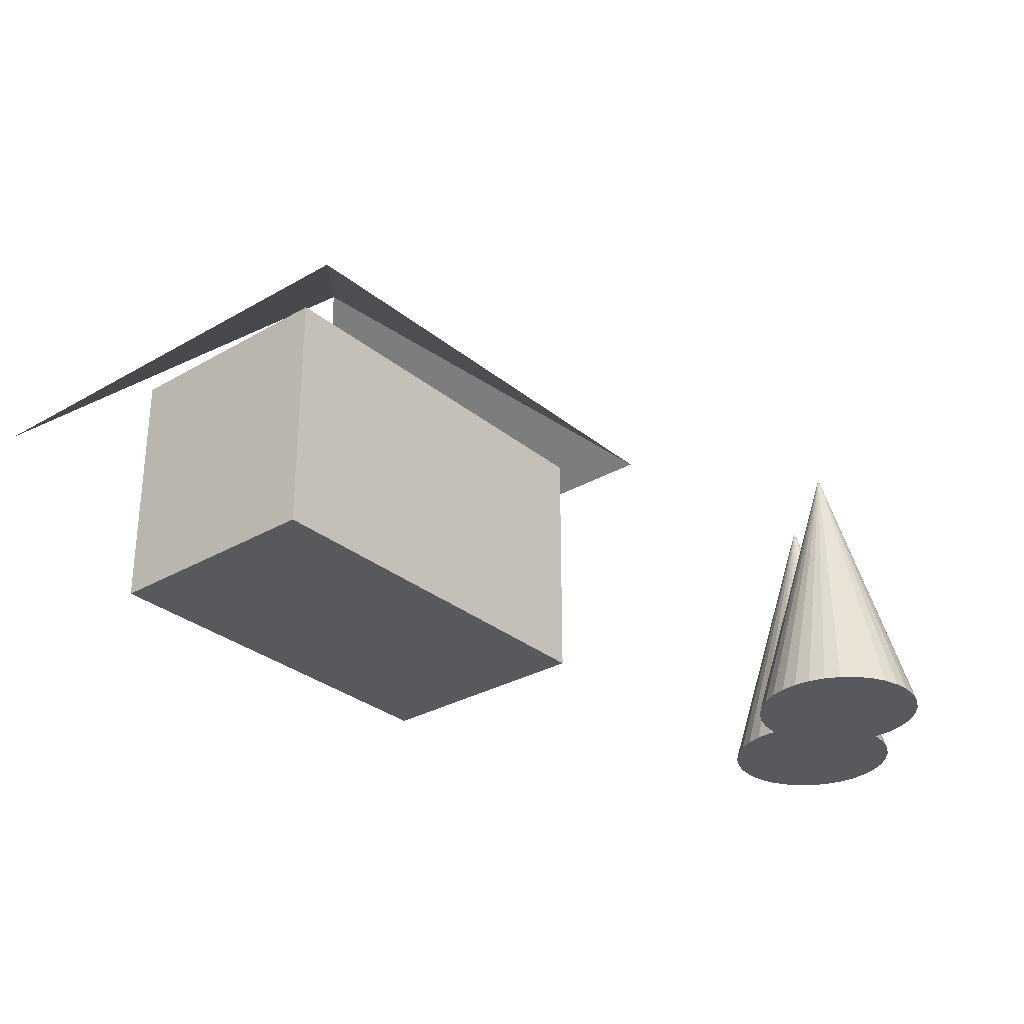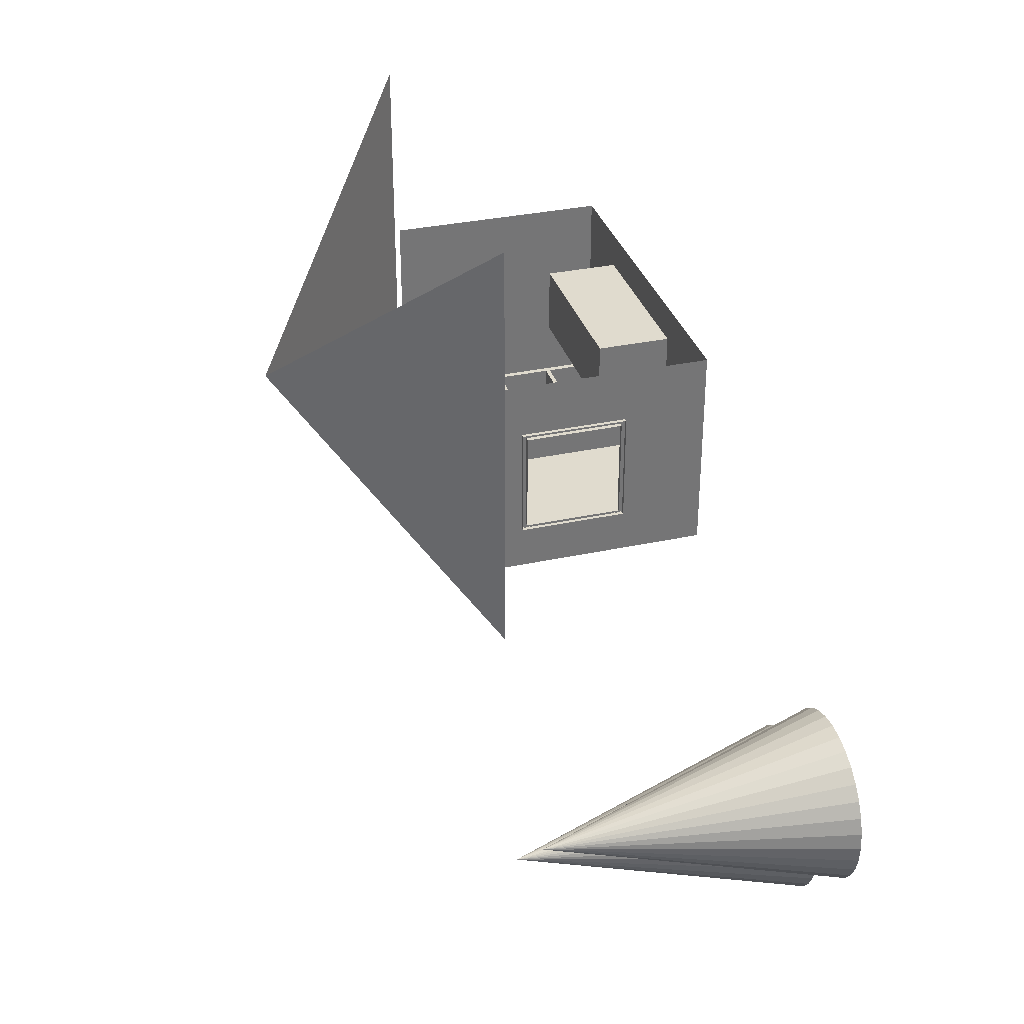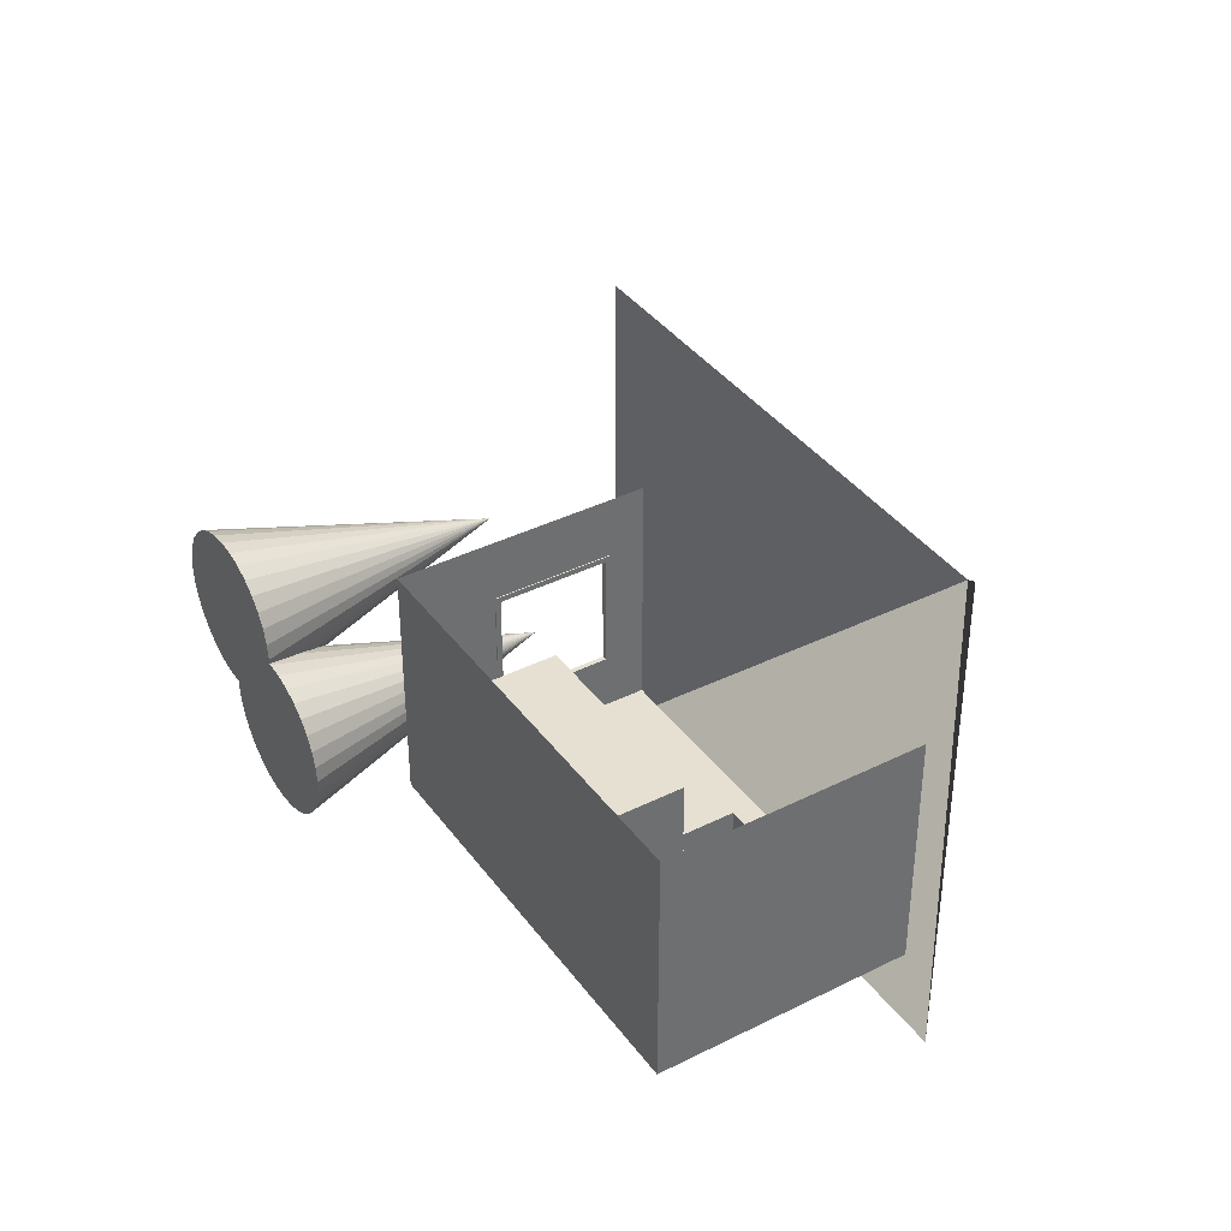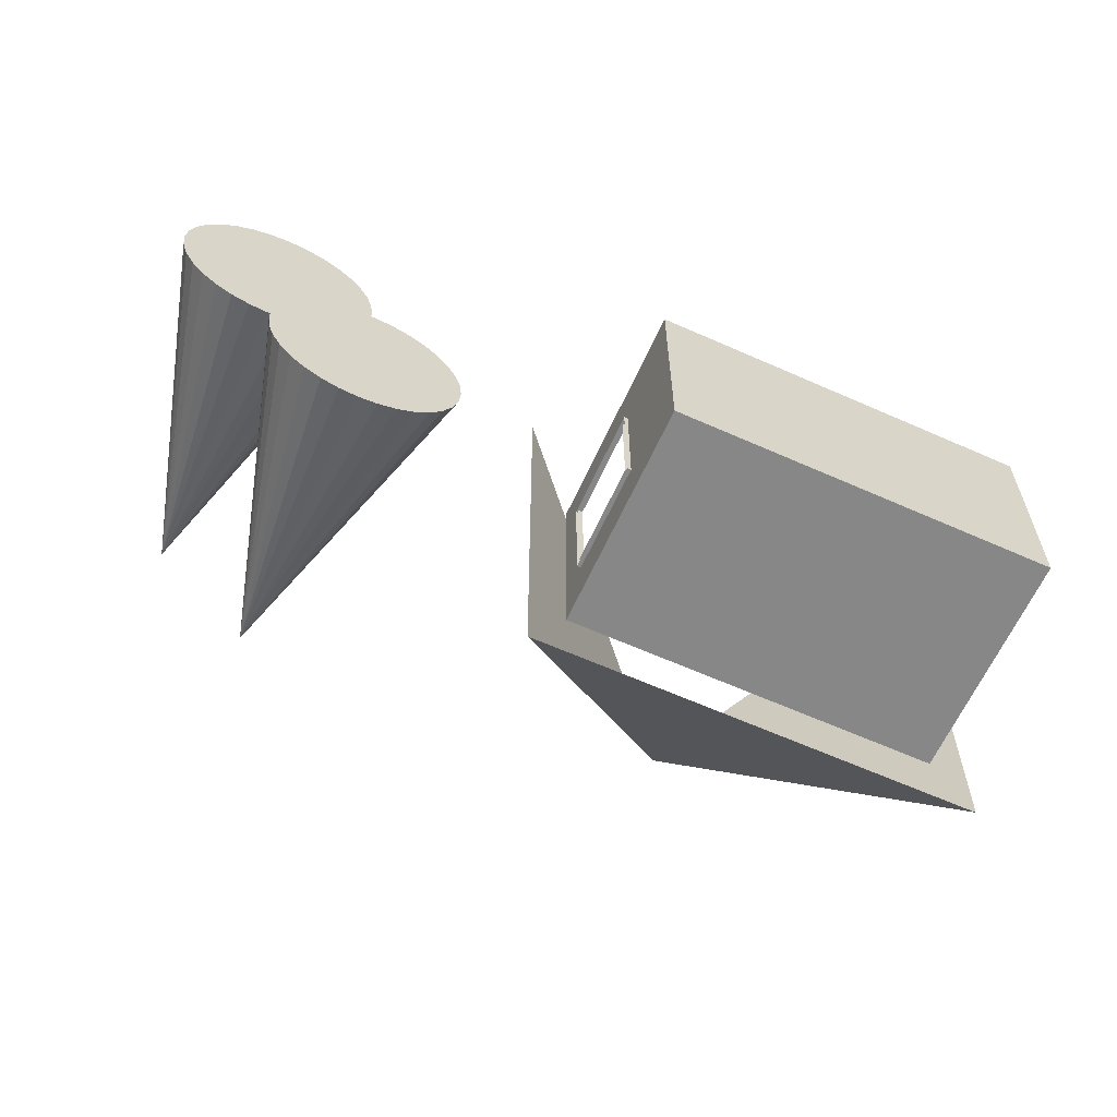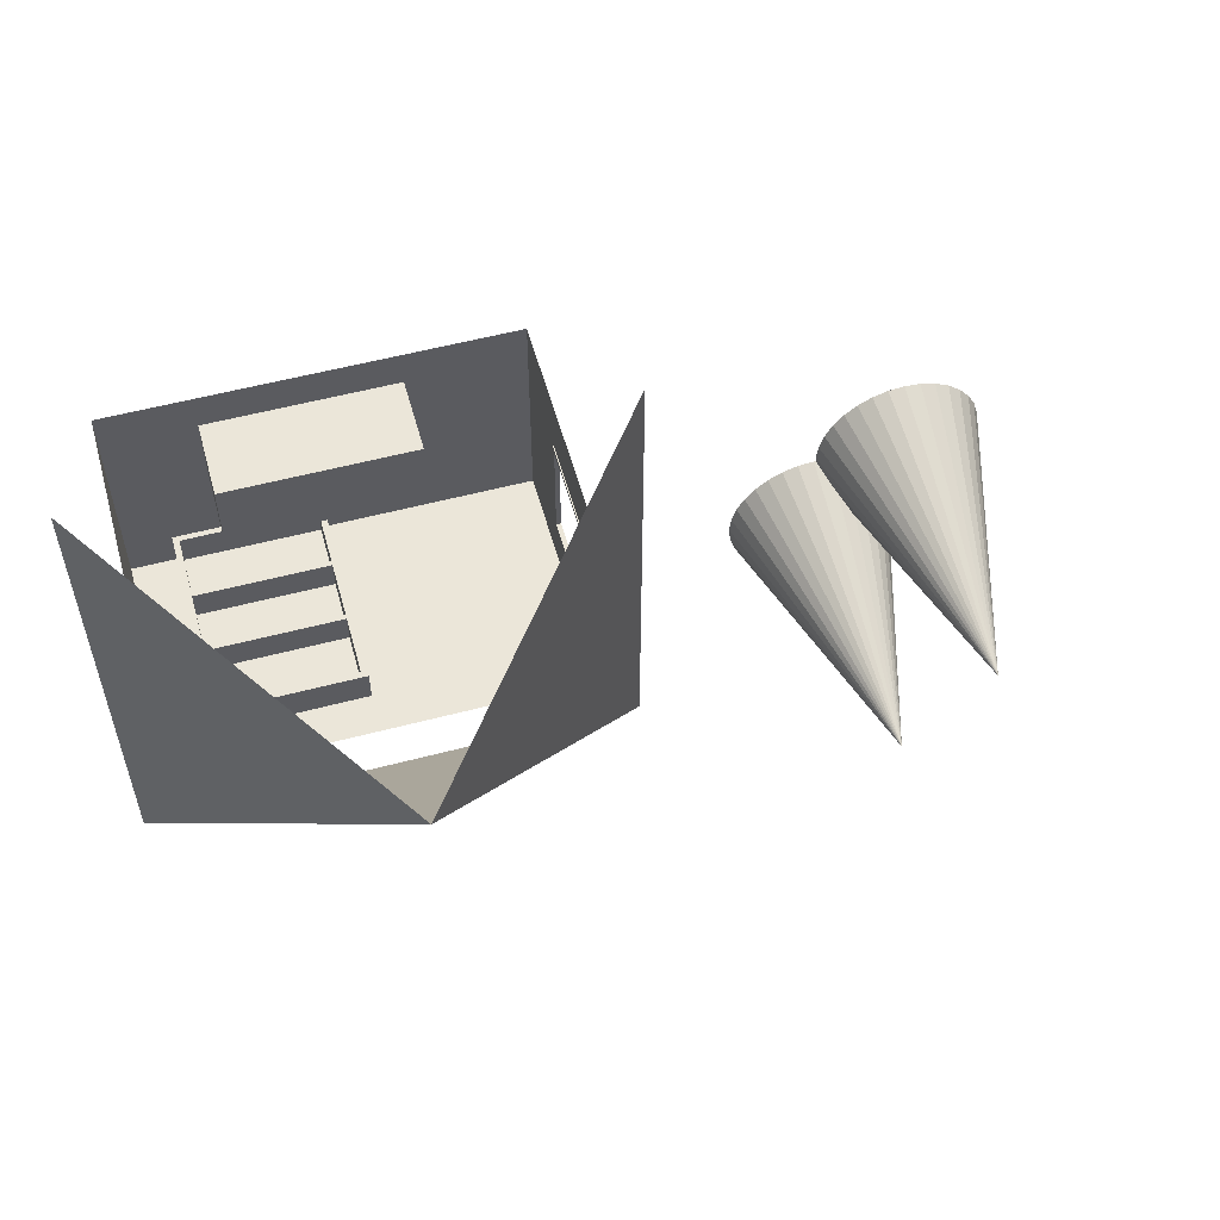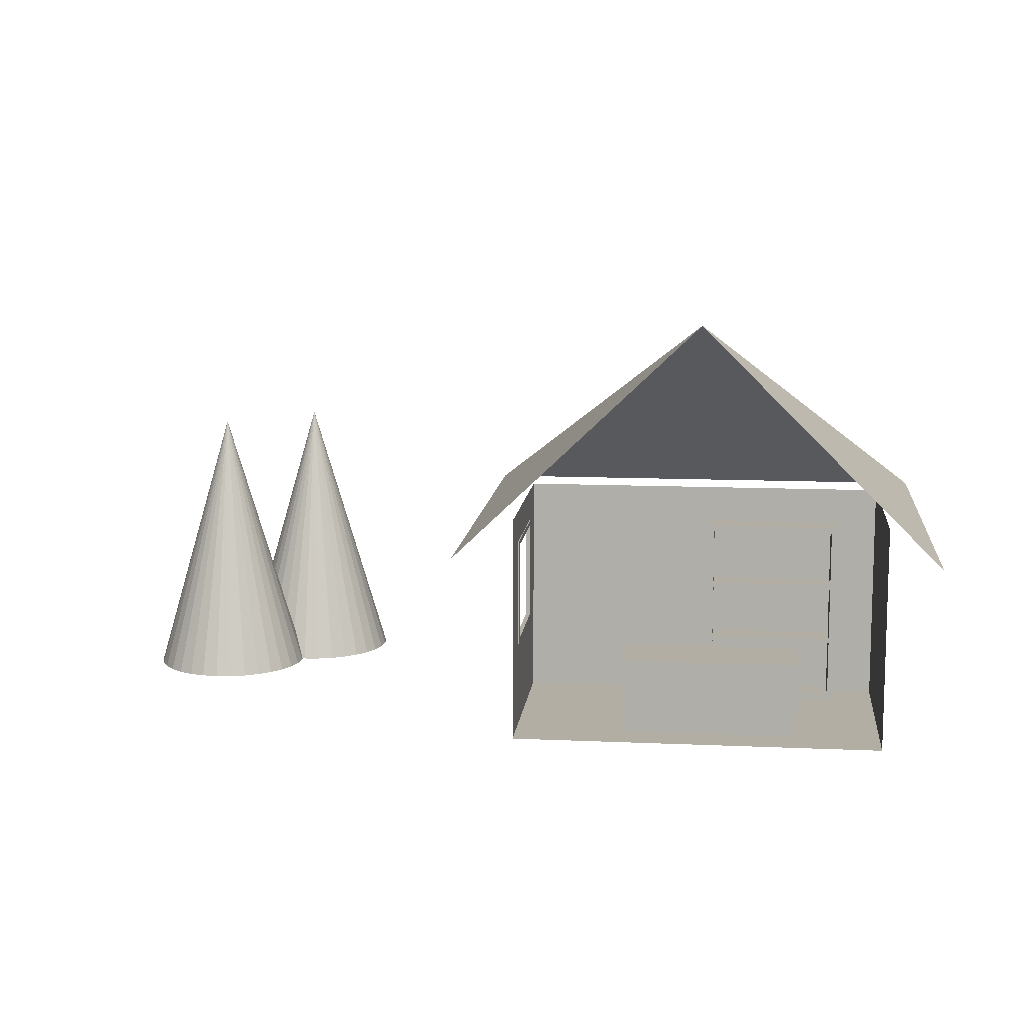
<metadata>
{"format":"obj","ext":"obj","renderer":"f3d","projection":"perspective","resolution":1024,"background":"white","views":[{"elev":-30.2,"azim":130.2,"up":"+Y"},{"elev":33.6,"azim":-106.4,"up":"+Z"},{"elev":38.3,"azim":57.7,"up":"+Z"},{"elev":-62.6,"azim":-24.3,"up":"+Z"},{"elev":55.7,"azim":164.5,"up":"+Z"},{"elev":11.0,"azim":6.3,"up":"+Y"}]}
</metadata>
<code>
o Desk
v 1.055 0.9033 -1.108
v 1.055 0.01643 -1.108
v 1.055 0.9033 -0.3024
v 1.055 0.01643 -0.3024
v -1.046 0.9033 -1.108
v -1.046 0.01643 -1.108
v -1.046 0.9033 -0.3024
v -1.046 0.01643 -0.3024
f 5 3 1
f 3 8 4
f 7 6 8
f 2 8 6
f 1 4 2
f 5 2 6
f 5 7 3
f 3 7 8
f 7 5 6
f 2 4 8
f 1 3 4
f 5 1 2
o ShelfRight
v -0.05556 0.00313 -2.033
v -0.05556 2.244 -2.033
v -0.05556 0.00313 -2.41
v -0.05556 2.244 -2.41
v 1.564 0.00313 -2.033
v 1.564 2.244 -2.033
v 1.564 0.00313 -2.41
v 1.564 2.244 -2.41
v -0.05556 0.7463 -2.033
v -0.05556 1.5 -2.033
v 1.564 1.5 -2.033
v 1.564 0.7463 -2.033
v 0.01342 0.7994 -2.033
v 0.01342 1.447 -2.033
v 1.495 1.447 -2.033
v 1.495 0.7994 -2.033
v 0.01342 0.06501 -2.033
v 1.495 0.06501 -2.033
v 0.01342 0.7463 -2.033
v 1.495 0.7463 -2.033
v 1.495 2.177 -2.033
v 0.01342 2.177 -2.033
v 1.495 1.5 -2.033
v 0.01342 1.5 -2.033
v 0.01342 0.7994 -2.378
v 0.01342 1.447 -2.378
v 1.495 1.447 -2.378
v 1.495 0.7994 -2.378
v 0.01342 0.06501 -2.378
v 1.495 0.06501 -2.378
v 0.01342 0.7463 -2.378
v 1.495 0.7463 -2.378
v 1.495 2.177 -2.378
v 0.01342 2.177 -2.378
v 1.495 1.5 -2.378
v 0.01342 1.5 -2.378
f 10 11 9
f 12 15 11
f 16 13 15
f 19 29 31
f 15 9 11
f 12 14 16
f 18 23 19
f 13 19 20
f 10 17 18
f 20 26 13
f 23 36 24
f 19 24 20
f 20 21 17
f 17 22 18
f 32 42 30
f 20 27 28
f 13 25 9
f 17 25 27
f 25 39 27
f 18 31 32
f 10 29 14
f 18 30 10
f 35 33 36
f 38 39 37
f 42 43 41
f 26 37 25
f 29 43 31
f 24 33 21
f 27 40 28
f 30 41 29
f 22 35 23
f 28 38 26
f 31 44 32
f 21 34 22
f 10 12 11
f 12 16 15
f 16 14 13
f 19 14 29
f 15 13 9
f 12 10 14
f 18 22 23
f 13 14 19
f 10 9 17
f 20 28 26
f 23 35 36
f 19 23 24
f 20 24 21
f 17 21 22
f 32 44 42
f 20 17 27
f 13 26 25
f 17 9 25
f 25 37 39
f 18 19 31
f 10 30 29
f 18 32 30
f 35 34 33
f 38 40 39
f 42 44 43
f 26 38 37
f 29 41 43
f 24 36 33
f 27 39 40
f 30 42 41
f 22 34 35
f 28 40 38
f 31 43 44
f 21 33 34
o Building
v -2.341 0.000924 0.09674
v -2.341 2.674 0.09674
v -2.341 0.000924 -2.421
v -2.341 2.674 -2.421
v 2.056 0.000924 0.09674
v 2.056 2.674 0.09674
v 2.056 0.000924 -2.421
v 2.056 2.674 -2.421
v -2.341 0.000924 -0.5542
v -2.341 2.674 -0.5542
v 2.056 0.000924 -0.5542
v 2.056 2.674 -0.5542
v -2.341 2.674 -1.874
v 2.056 0.000924 -1.874
v -2.341 0.000924 -1.874
v 2.056 2.674 -1.874
v -2.341 1.019 0.09674
v -2.341 1.019 -2.421
v 2.056 1.019 -2.421
v 2.056 1.019 0.09674
v 2.056 1.019 -0.5542
v -2.341 1.019 -0.5542
v 2.056 1.019 -1.874
v -2.341 1.019 -1.874
v -2.341 2.288 0.09674
v -2.341 2.288 -2.421
v 2.056 2.288 -2.421
v 2.056 2.288 0.09674
v 2.056 2.288 -0.5542
v -2.341 2.288 -0.5542
v 2.056 2.288 -1.874
v -2.341 2.288 -1.874
f 57 70 76
f 48 71 70
f 56 72 73
f 55 45 53
f 58 53 59
f 60 73 75
f 46 74 69
f 52 75 71
f 51 59 47
f 54 76 74
f 66 59 53
f 63 58 51
f 61 53 45
f 67 55 58
f 65 49 55
f 62 51 47
f 68 47 59
f 71 67 63
f 69 66 61
f 75 65 67
f 73 64 65
f 70 63 62
f 76 62 68
f 57 48 70
f 48 52 71
f 56 50 72
f 55 49 45
f 58 55 53
f 60 56 73
f 46 54 74
f 52 60 75
f 51 58 59
f 54 57 76
f 66 68 59
f 63 67 58
f 61 66 53
f 67 65 55
f 65 64 49
f 62 63 51
f 68 62 47
f 71 75 67
f 69 74 66
f 75 73 65
f 73 72 64
f 70 71 63
f 76 70 62
o Window
v -2.384 1.01 -0.5538
v -2.384 2.294 -0.5538
v -2.384 1.01 -1.881
v -2.384 2.294 -1.881
v -2.331 1.01 -0.5538
v -2.331 2.294 -0.5538
v -2.331 1.01 -1.881
v -2.331 2.294 -1.881
v -2.331 2.238 -1.823
v -2.331 1.066 -1.823
v -2.331 1.066 -0.6122
v -2.331 2.238 -0.6122
v -2.383 2.238 -1.823
v -2.383 1.066 -1.823
v -2.383 1.066 -0.6122
v -2.383 2.238 -0.6122
f 80 83 79
f 81 88 82
f 82 77 81
f 83 77 79
f 80 82 84
f 87 92 88
f 83 87 81
f 82 85 84
f 84 86 83
f 86 91 87
f 88 89 85
f 85 90 86
f 80 84 83
f 81 87 88
f 82 78 77
f 83 81 77
f 80 78 82
f 87 91 92
f 83 86 87
f 82 88 85
f 84 85 86
f 86 90 91
f 88 92 89
f 85 89 90
o Tree
v -6.57 0.02194 -4.088
v -6.382 0.02194 -4.069
v -6.202 0.02194 -4.015
v -6.036 0.02194 -3.926
v -5.891 0.02194 -3.806
v -5.771 0.02194 -3.661
v -5.683 0.02194 -3.495
v -5.628 0.02194 -3.315
v -5.61 0.02194 -3.128
v -5.628 0.02194 -2.94
v -5.683 0.02194 -2.76
v -5.771 0.02194 -2.594
v -5.891 0.02194 -2.449
v -6.036 0.02194 -2.329
v -6.202 0.02194 -2.241
v -6.382 0.02194 -2.186
v -6.57 0.02194 -2.168
v -6.757 0.02194 -2.186
v -6.937 0.02194 -2.241
v -7.103 0.02194 -2.329
v -7.248 0.02194 -2.449
v -7.368 0.02194 -2.594
v -7.457 0.02194 -2.76
v -7.511 0.02194 -2.94
v -7.53 0.02194 -3.128
v -7.511 0.02194 -3.315
v -7.457 0.02194 -3.495
v -7.368 0.02194 -3.661
v -7.248 0.02194 -3.806
v -7.103 0.02194 -3.926
v -6.937 0.02194 -4.015
v -6.757 0.02194 -4.069
v -6.57 3.319 -3.128
f 93 125 94
f 94 125 95
f 95 125 96
f 96 125 97
f 97 125 98
f 98 125 99
f 99 125 100
f 100 125 101
f 101 125 102
f 102 125 103
f 103 125 104
f 104 125 105
f 105 125 106
f 106 125 107
f 107 125 108
f 108 125 109
f 109 125 110
f 110 125 111
f 111 125 112
f 112 125 113
f 113 125 114
f 114 125 115
f 115 125 116
f 116 125 117
f 117 125 118
f 118 125 119
f 119 125 120
f 120 125 121
f 121 125 122
f 122 125 123
f 108 116 124
f 123 125 124
f 124 125 93
f 124 93 94
f 94 95 96
f 96 97 98
f 98 99 100
f 100 101 102
f 102 103 104
f 104 105 106
f 106 107 108
f 108 109 110
f 110 111 112
f 112 113 114
f 114 115 116
f 116 117 118
f 118 119 120
f 120 121 122
f 122 123 124
f 124 94 96
f 96 98 100
f 100 102 104
f 104 106 108
f 108 110 112
f 112 114 116
f 116 118 120
f 120 122 124
f 124 96 100
f 100 104 108
f 108 112 116
f 116 120 124
f 124 100 108
o Tree.001
v -5.589 0.02194 -5.104
v -5.402 0.02194 -5.085
v -5.222 0.02194 -5.031
v -5.056 0.02194 -4.942
v -4.91 0.02194 -4.822
v -4.791 0.02194 -4.677
v -4.702 0.02194 -4.511
v -4.647 0.02194 -4.331
v -4.629 0.02194 -4.144
v -4.647 0.02194 -3.956
v -4.702 0.02194 -3.776
v -4.791 0.02194 -3.61
v -4.91 0.02194 -3.465
v -5.056 0.02194 -3.345
v -5.222 0.02194 -3.257
v -5.402 0.02194 -3.202
v -5.589 0.02194 -3.184
v -5.776 0.02194 -3.202
v -5.956 0.02194 -3.257
v -6.122 0.02194 -3.345
v -6.268 0.02194 -3.465
v -6.387 0.02194 -3.61
v -6.476 0.02194 -3.776
v -6.531 0.02194 -3.956
v -6.549 0.02194 -4.144
v -6.531 0.02194 -4.331
v -6.476 0.02194 -4.511
v -6.387 0.02194 -4.677
v -6.268 0.02194 -4.822
v -6.122 0.02194 -4.942
v -5.956 0.02194 -5.031
v -5.776 0.02194 -5.085
v -5.589 3.319 -4.144
f 126 158 127
f 127 158 128
f 128 158 129
f 129 158 130
f 130 158 131
f 131 158 132
f 132 158 133
f 133 158 134
f 134 158 135
f 135 158 136
f 136 158 137
f 137 158 138
f 138 158 139
f 139 158 140
f 140 158 141
f 141 158 142
f 142 158 143
f 143 158 144
f 144 158 145
f 145 158 146
f 146 158 147
f 147 158 148
f 148 158 149
f 149 158 150
f 150 158 151
f 151 158 152
f 152 158 153
f 153 158 154
f 154 158 155
f 155 158 156
f 141 149 157
f 156 158 157
f 157 158 126
f 157 126 127
f 127 128 129
f 129 130 131
f 131 132 133
f 133 134 135
f 135 136 137
f 137 138 139
f 139 140 141
f 141 142 143
f 143 144 145
f 145 146 147
f 147 148 149
f 149 150 151
f 151 152 153
f 153 154 155
f 155 156 157
f 157 127 129
f 129 131 133
f 133 135 137
f 137 139 141
f 141 143 145
f 145 147 149
f 149 151 153
f 153 155 157
f 157 129 133
f 133 137 141
f 141 145 149
f 149 153 157
f 157 133 141
o Roof
v -2.799 2.641 -3.168
v 2.484 2.641 -3.168
v 2.484 2.641 2.114
v -2.799 2.641 2.114
v -0.1577 4.944 -0.5269
f 159 163 160
f 160 163 161
f 162 163 159

</code>
